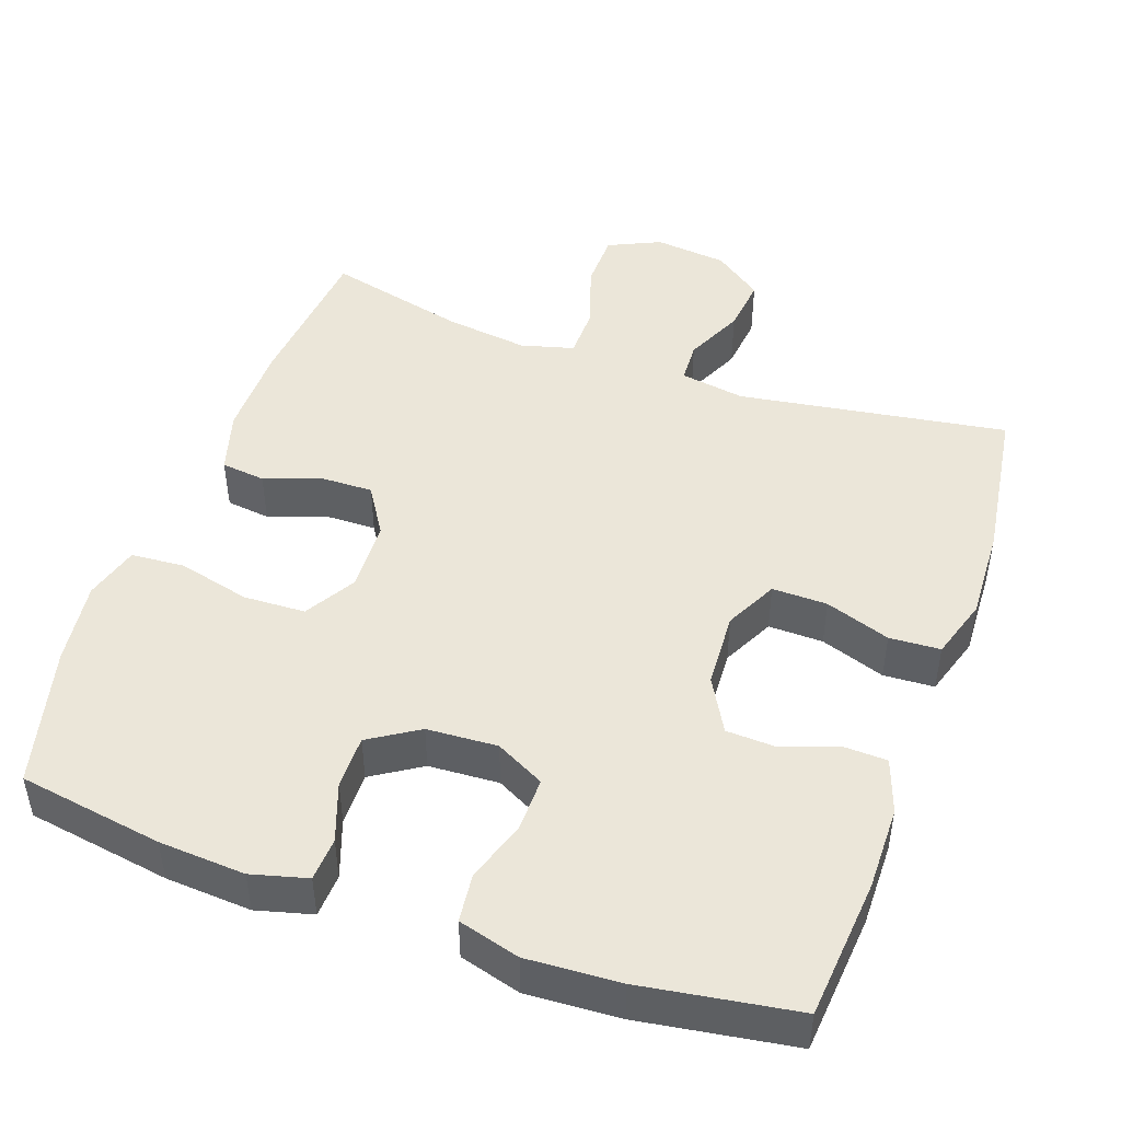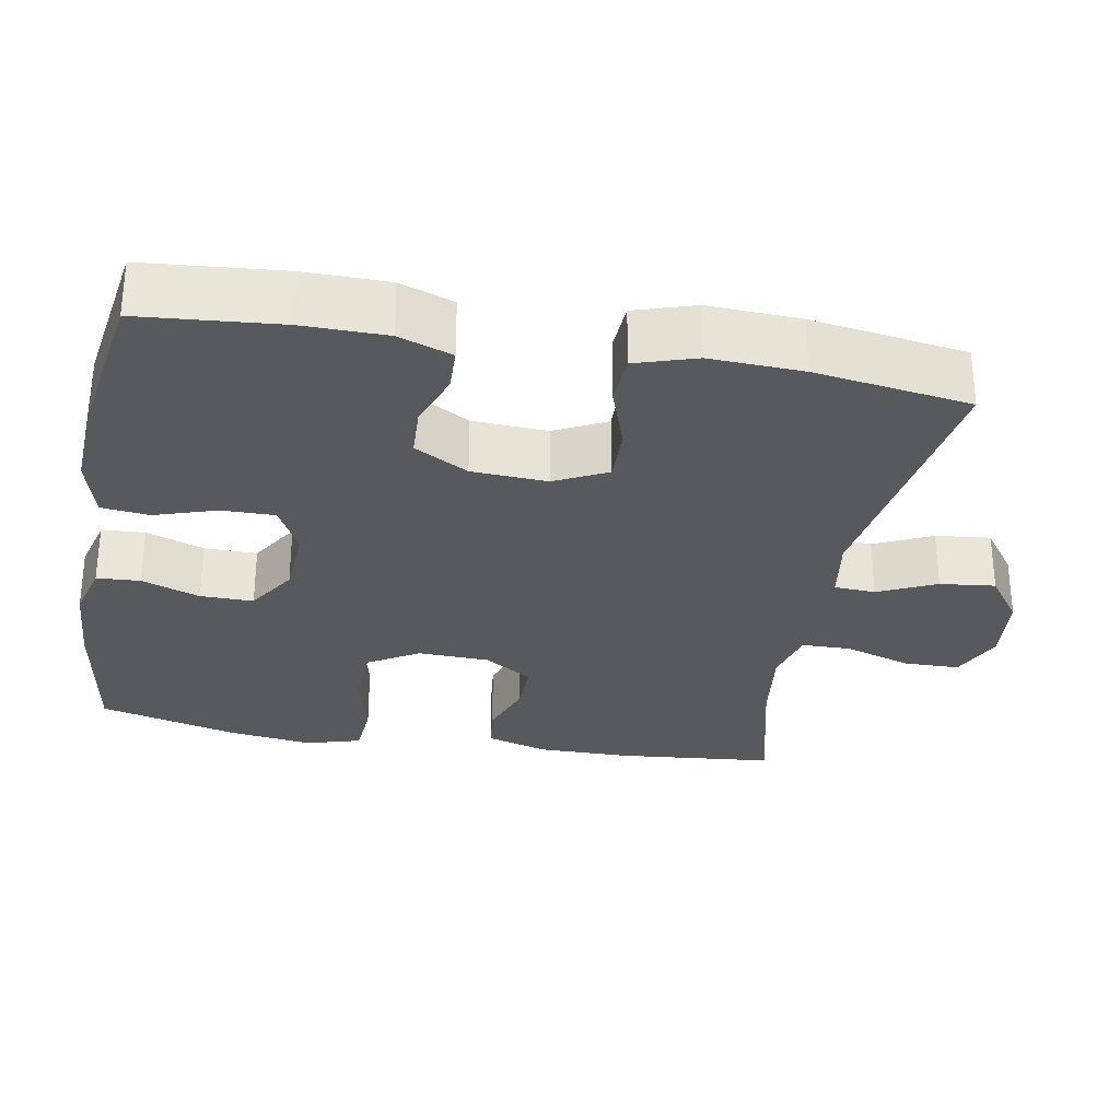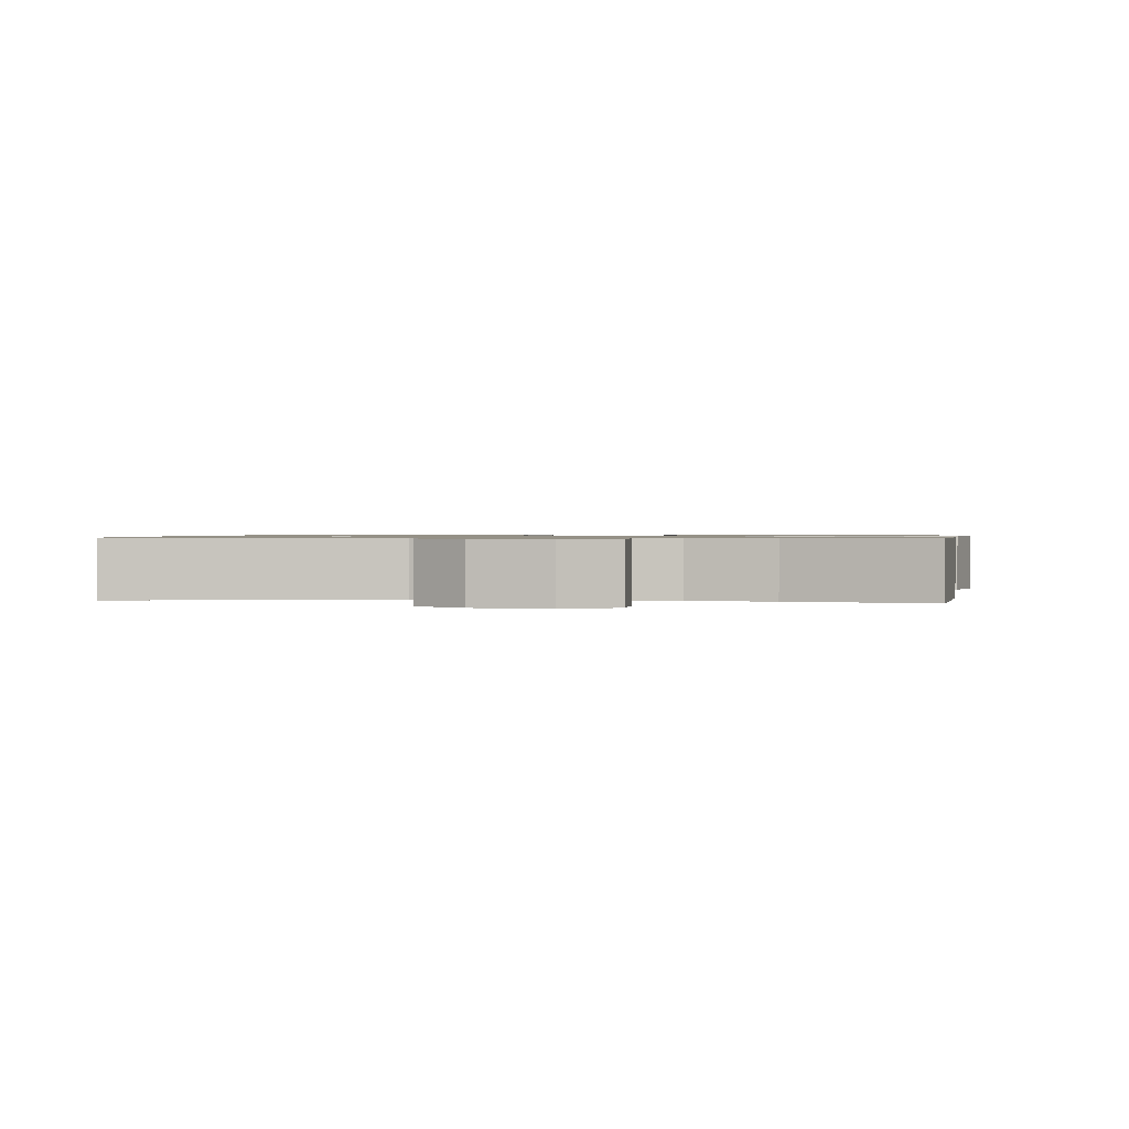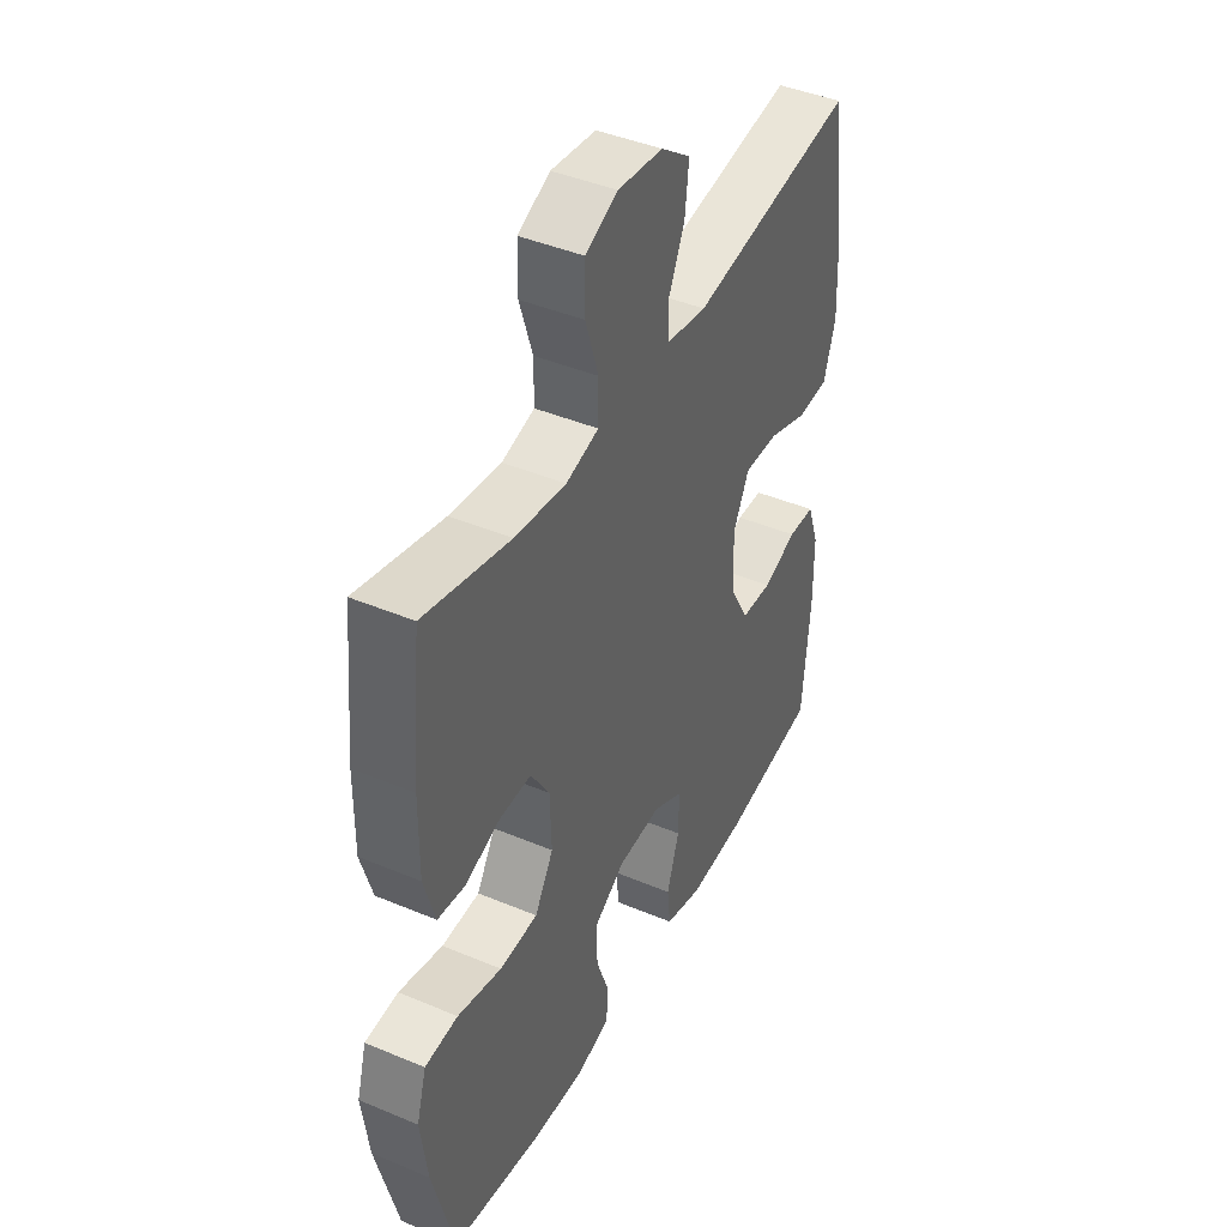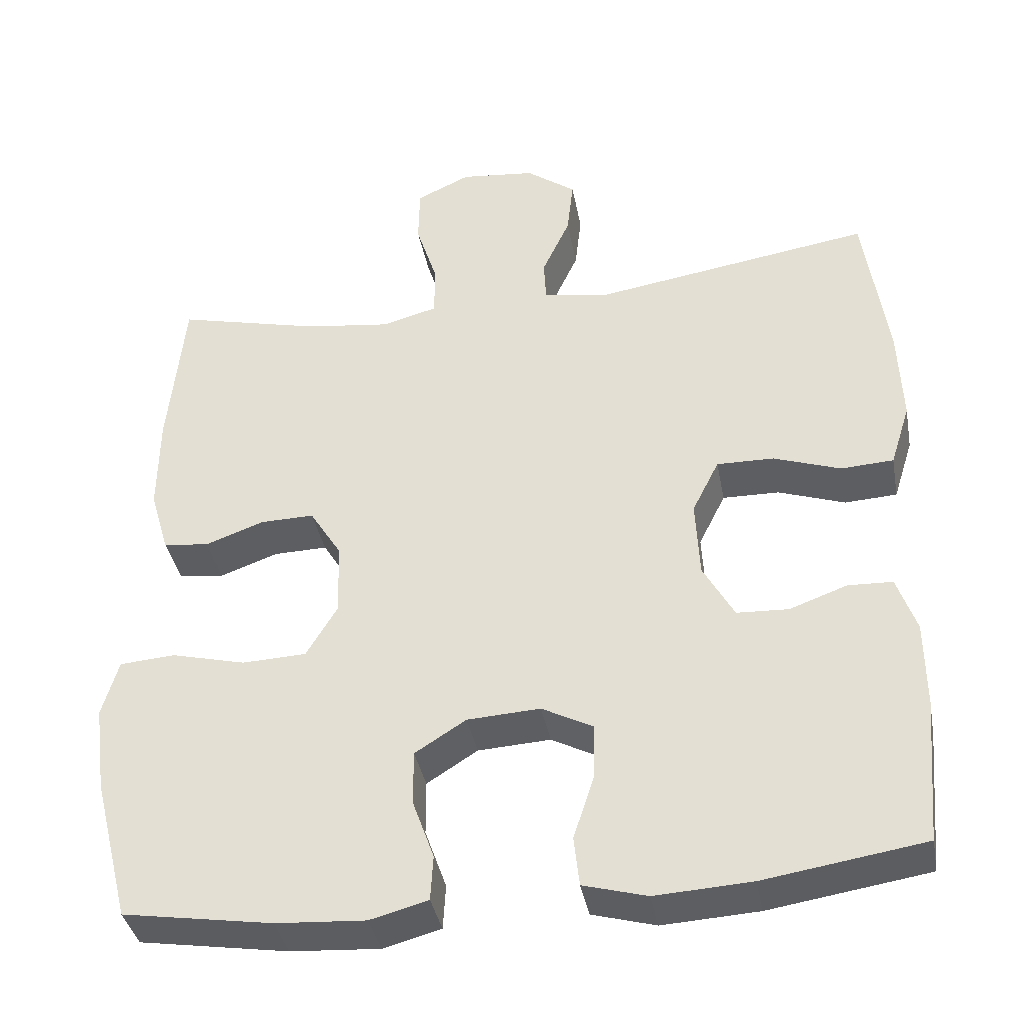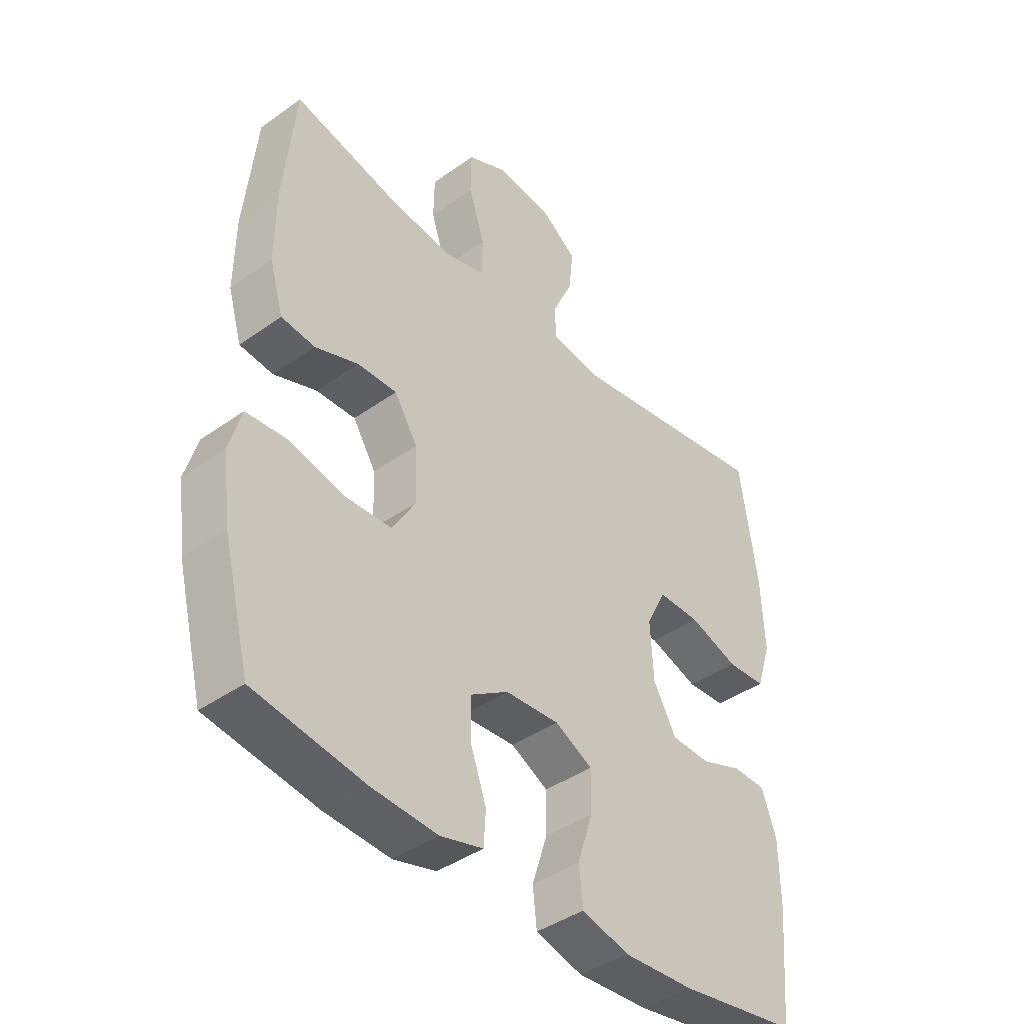
<metadata>
{"format":"obj","ext":"obj","renderer":"f3d","projection":"perspective","resolution":1024,"background":"white","views":[{"elev":47.3,"azim":-160.5,"up":"+Y"},{"elev":-30.0,"azim":-100.3,"up":"+Y"},{"elev":0.9,"azim":6.7,"up":"+Y"},{"elev":42.7,"azim":116.6,"up":"+Z"},{"elev":-37.9,"azim":-169.5,"up":"+Z"},{"elev":-41.3,"azim":130.9,"up":"+Z"}]}
</metadata>
<code>
o path4246
v 0.3036 0.0375 0.4312
v 0.19 0.0375 0.4166
v 0.1173 0.0375 0.4362
v 0.1162 0.0375 0.5041
v 0.145 0.0375 0.5944
v 0.1436 0.0375 0.6706
v 0.07232 0.0375 0.7038
v -0.02722 0.0375 0.6932
v -0.09292 0.0375 0.6453
v -0.08437 0.0375 0.5699
v -0.04764 0.0375 0.4905
v -0.05039 0.0375 0.4343
v -0.1393 0.0375 0.4201
v -0.5071 0.0375 0.4773
v -0.5379 0.0375 0.2642
v -0.5432 0.0375 0.1368
v -0.5169 0.0375 0.05391
v -0.4473 0.0375 0.04994
v -0.3583 0.0375 0.08053
v -0.2827 0.0375 0.08171
v -0.247 0.0375 0.01041
v -0.2523 0.0375 -0.09284
v -0.2935 0.0375 -0.1666
v -0.3622 0.0375 -0.1697
v -0.4381 0.0375 -0.1421
v -0.4974 0.0375 -0.1442
v -0.5232 0.0375 -0.2179
v -0.5242 0.0375 -0.3324
v -0.5071 0.0375 -0.5246
v -0.2949 0.0375 -0.5576
v -0.1674 0.0375 -0.5649
v -0.08301 0.0375 -0.5416
v -0.07581 0.0375 -0.476
v -0.1034 0.0375 -0.3909
v -0.1043 0.0375 -0.318
v -0.03716 0.0375 -0.2831
v 0.05954 0.0375 -0.2886
v 0.1271 0.0375 -0.3314
v 0.1267 0.0375 -0.404
v 0.09828 0.0375 -0.4836
v 0.1017 0.0375 -0.5432
v 0.1785 0.0375 -0.5636
v 0.2967 0.0375 -0.556
v 0.4946 0.0375 -0.5246
v 0.5428 0.0375 -0.3336
v 0.5577 0.0375 -0.2191
v 0.536 0.0375 -0.1438
v 0.4624 0.0375 -0.1383
v 0.3642 0.0375 -0.1627
v 0.2791 0.0375 -0.1593
v 0.2377 0.0375 -0.08991
v 0.241 0.0375 0.006972
v 0.2827 0.0375 0.07358
v 0.3535 0.0375 0.07207
v 0.4315 0.0375 0.04411
v 0.492 0.0375 0.0513
v 0.5168 0.0375 0.136
v 0.5156 0.0375 0.2641
v 0.4946 0.0375 0.4773
v 0.3036 -0.0375 0.4312
v 0.19 -0.0375 0.4166
v 0.1173 -0.0375 0.4362
v 0.1162 -0.0375 0.5041
v 0.145 -0.0375 0.5944
v 0.1436 -0.0375 0.6706
v 0.07232 -0.0375 0.7038
v -0.02722 -0.0375 0.6932
v -0.09292 -0.0375 0.6453
v -0.08437 -0.0375 0.5699
v -0.04764 -0.0375 0.4905
v -0.05039 -0.0375 0.4343
v -0.1393 -0.0375 0.4201
v -0.5071 -0.0375 0.4773
v -0.5379 -0.0375 0.2642
v -0.5432 -0.0375 0.1368
v -0.5169 -0.0375 0.05391
v -0.4473 -0.0375 0.04994
v -0.3583 -0.0375 0.08053
v -0.2827 -0.0375 0.08171
v -0.247 -0.0375 0.01041
v -0.2523 -0.0375 -0.09284
v -0.2935 -0.0375 -0.1666
v -0.3622 -0.0375 -0.1697
v -0.4381 -0.0375 -0.1421
v -0.4974 -0.0375 -0.1442
v -0.5232 -0.0375 -0.2179
v -0.5242 -0.0375 -0.3324
v -0.5071 -0.0375 -0.5246
v -0.2949 -0.0375 -0.5576
v -0.1674 -0.0375 -0.5649
v -0.08301 -0.0375 -0.5416
v -0.07581 -0.0375 -0.476
v -0.1034 -0.0375 -0.3909
v -0.1043 -0.0375 -0.318
v -0.03716 -0.0375 -0.2831
v 0.05954 -0.0375 -0.2886
v 0.1271 -0.0375 -0.3314
v 0.1267 -0.0375 -0.404
v 0.09828 -0.0375 -0.4836
v 0.1017 -0.0375 -0.5432
v 0.1785 -0.0375 -0.5636
v 0.2967 -0.0375 -0.556
v 0.4946 -0.0375 -0.5246
v 0.5428 -0.0375 -0.3336
v 0.5577 -0.0375 -0.2191
v 0.536 -0.0375 -0.1438
v 0.4624 -0.0375 -0.1383
v 0.3642 -0.0375 -0.1627
v 0.2791 -0.0375 -0.1593
v 0.2377 -0.0375 -0.08991
v 0.241 -0.0375 0.006972
v 0.2827 -0.0375 0.07358
v 0.3535 -0.0375 0.07207
v 0.4315 -0.0375 0.04411
v 0.492 -0.0375 0.0513
v 0.5168 -0.0375 0.136
v 0.5156 -0.0375 0.2641
v 0.4946 -0.0375 0.4773
v 0.5428 0.0375 -0.3336
v 0.5577 0.0375 -0.2191
v 0.536 0.0375 -0.1438
v 0.536 0.0375 -0.1438
v 0.4624 0.0375 -0.1383
v 0.4946 0.0375 -0.5246
v 0.4946 0.0375 -0.5246
v 0.492 0.0375 0.0513
v 0.492 0.0375 0.0513
v 0.5168 0.0375 0.136
v 0.5156 0.0375 0.2641
v 0.4946 0.0375 0.4773
v 0.4946 0.0375 0.4773
v 0.4315 0.0375 0.04411
v 0.3642 0.0375 -0.1627
v 0.3535 0.0375 0.07207
v 0.3036 0.0375 0.4312
v 0.2967 0.0375 -0.556
v 0.2791 0.0375 -0.1593
v 0.2827 0.0375 0.07358
v 0.19 0.0375 0.4166
v 0.1785 0.0375 -0.5636
v 0.241 0.0375 0.006972
v 0.2377 0.0375 -0.08991
v 0.1173 0.0375 0.4362
v 0.1173 0.0375 0.4362
v 0.1017 0.0375 -0.5432
v 0.1017 0.0375 -0.5432
v 0.1271 0.0375 -0.3314
v 0.1267 0.0375 -0.404
v 0.1162 0.0375 0.5041
v 0.145 0.0375 0.5944
v 0.1436 0.0375 0.6706
v 0.1436 0.0375 0.6706
v 0.07232 0.0375 0.7038
v 0.05954 0.0375 -0.2886
v 0.09828 0.0375 -0.4836
v -0.02722 0.0375 0.6932
v -0.03716 0.0375 -0.2831
v -0.09292 0.0375 0.6453
v -0.09292 0.0375 0.6453
v -0.1043 0.0375 -0.318
v -0.1043 0.0375 -0.318
v -0.04764 0.0375 0.4905
v -0.05039 0.0375 0.4343
v -0.05039 0.0375 0.4343
v -0.08437 0.0375 0.5699
v -0.1393 0.0375 0.4201
v -0.08301 0.0375 -0.5416
v -0.08301 0.0375 -0.5416
v -0.07581 0.0375 -0.476
v -0.1034 0.0375 -0.3909
v -0.1674 0.0375 -0.5649
v -0.2949 0.0375 -0.5576
v -0.247 0.0375 0.01041
v -0.2523 0.0375 -0.09284
v -0.2827 0.0375 0.08171
v -0.2827 0.0375 0.08171
v -0.2935 0.0375 -0.1666
v -0.3583 0.0375 0.08053
v -0.3622 0.0375 -0.1697
v -0.4473 0.0375 0.04994
v -0.4381 0.0375 -0.1421
v -0.5071 0.0375 -0.5246
v -0.5071 0.0375 -0.5246
v -0.4974 0.0375 -0.1442
v -0.4974 0.0375 -0.1442
v -0.5169 0.0375 0.05391
v -0.5169 0.0375 0.05391
v -0.5071 0.0375 0.4773
v -0.5071 0.0375 0.4773
v -0.5232 0.0375 -0.2179
v -0.5242 0.0375 -0.3324
v -0.5432 0.0375 0.1368
v -0.5379 0.0375 0.2642
v 0.5428 -0.0375 -0.3336
v 0.5577 -0.0375 -0.2191
v 0.536 -0.0375 -0.1438
v 0.536 -0.0375 -0.1438
v 0.4624 -0.0375 -0.1383
v 0.4946 -0.0375 -0.5246
v 0.4946 -0.0375 -0.5246
v 0.492 -0.0375 0.0513
v 0.492 -0.0375 0.0513
v 0.5168 -0.0375 0.136
v 0.5156 -0.0375 0.2641
v 0.4946 -0.0375 0.4773
v 0.4946 -0.0375 0.4773
v 0.4315 -0.0375 0.04411
v 0.3642 -0.0375 -0.1627
v 0.3535 -0.0375 0.07207
v 0.3036 -0.0375 0.4312
v 0.2967 -0.0375 -0.556
v 0.2791 -0.0375 -0.1593
v 0.2827 -0.0375 0.07358
v 0.19 -0.0375 0.4166
v 0.1785 -0.0375 -0.5636
v 0.241 -0.0375 0.006972
v 0.2377 -0.0375 -0.08991
v 0.1173 -0.0375 0.4362
v 0.1173 -0.0375 0.4362
v 0.1017 -0.0375 -0.5432
v 0.1017 -0.0375 -0.5432
v 0.1271 -0.0375 -0.3314
v 0.1267 -0.0375 -0.404
v 0.1162 -0.0375 0.5041
v 0.145 -0.0375 0.5944
v 0.1436 -0.0375 0.6706
v 0.1436 -0.0375 0.6706
v 0.07232 -0.0375 0.7038
v 0.05954 -0.0375 -0.2886
v 0.09828 -0.0375 -0.4836
v -0.02722 -0.0375 0.6932
v -0.03716 -0.0375 -0.2831
v -0.09292 -0.0375 0.6453
v -0.09292 -0.0375 0.6453
v -0.1043 -0.0375 -0.318
v -0.1043 -0.0375 -0.318
v -0.04764 -0.0375 0.4905
v -0.05039 -0.0375 0.4343
v -0.05039 -0.0375 0.4343
v -0.08437 -0.0375 0.5699
v -0.1393 -0.0375 0.4201
v -0.08301 -0.0375 -0.5416
v -0.08301 -0.0375 -0.5416
v -0.07581 -0.0375 -0.476
v -0.1034 -0.0375 -0.3909
v -0.1674 -0.0375 -0.5649
v -0.2949 -0.0375 -0.5576
v -0.247 -0.0375 0.01041
v -0.2523 -0.0375 -0.09284
v -0.2827 -0.0375 0.08171
v -0.2827 -0.0375 0.08171
v -0.2935 -0.0375 -0.1666
v -0.3583 -0.0375 0.08053
v -0.3622 -0.0375 -0.1697
v -0.4473 -0.0375 0.04994
v -0.4381 -0.0375 -0.1421
v -0.5071 -0.0375 -0.5246
v -0.5071 -0.0375 -0.5246
v -0.4974 -0.0375 -0.1442
v -0.4974 -0.0375 -0.1442
v -0.5169 -0.0375 0.05391
v -0.5169 -0.0375 0.05391
v -0.5071 -0.0375 0.4773
v -0.5071 -0.0375 0.4773
v -0.5232 -0.0375 -0.2179
v -0.5242 -0.0375 -0.3324
v -0.5432 -0.0375 0.1368
v -0.5379 -0.0375 0.2642
f 208 211 194
f 218 213 214
f 235 252 245
f 248 238 250
f 208 195 198
f 231 225 228
f 201 203 207
f 230 215 223
f 250 238 241
f 245 252 247
f 210 209 204
f 198 195 196
f 213 210 214
f 266 254 265
f 255 267 261
f 237 224 240
f 268 241 263
f 217 216 248
f 216 218 238
f 216 238 248
f 223 211 222
f 247 266 257
f 250 268 253
f 229 217 232
f 254 256 265
f 220 215 230
f 199 194 211
f 210 204 205
f 229 212 217
f 207 203 209
f 247 252 254
f 224 225 240
f 218 224 237
f 268 250 241
f 242 244 246
f 246 245 247
f 253 267 255
f 240 225 231
f 240 231 233
f 235 249 252
f 222 212 229
f 228 225 226
f 267 253 268
f 208 222 211
f 247 254 266
f 245 246 244
f 208 212 222
f 216 213 218
f 195 208 194
f 232 217 248
f 211 223 215
f 204 209 203
f 265 256 259
f 238 218 237
f 209 210 213
f 232 249 235
f 232 248 249
f 45 46 105 104
f 46 122 197 105
f 47 48 107 106
f 125 45 104 200
f 127 57 116 202
f 57 58 117 116
f 58 131 206 117
f 55 56 115 114
f 48 49 108 107
f 54 55 114 113
f 59 1 60 118
f 43 44 103 102
f 49 50 109 108
f 53 54 113 112
f 1 2 61 60
f 42 43 102 101
f 52 53 112 111
f 50 51 110 109
f 51 52 111 110
f 2 144 219 61
f 146 42 101 221
f 38 39 98 97
f 4 5 64 63
f 5 152 227 64
f 6 7 66 65
f 37 38 97 96
f 40 41 100 99
f 39 40 99 98
f 3 4 63 62
f 7 8 67 66
f 36 37 96 95
f 8 159 234 67
f 161 36 95 236
f 11 164 239 70
f 10 11 70 69
f 9 10 69 68
f 12 13 72 71
f 168 33 92 243
f 33 34 93 92
f 31 32 91 90
f 34 35 94 93
f 30 31 90 89
f 21 22 81 80
f 176 21 80 251
f 22 23 82 81
f 19 20 79 78
f 23 24 83 82
f 18 19 78 77
f 24 25 84 83
f 183 30 89 258
f 25 185 260 84
f 187 18 77 262
f 13 189 264 72
f 26 27 86 85
f 28 29 88 87
f 27 28 87 86
f 16 17 76 75
f 15 16 75 74
f 14 15 74 73
f 133 119 136
f 143 139 138
f 160 170 177
f 173 175 163
f 133 123 120
f 156 153 150
f 126 132 128
f 155 148 140
f 175 166 163
f 170 172 177
f 135 129 134
f 123 121 120
f 138 139 135
f 191 190 179
f 180 186 192
f 162 165 149
f 193 188 166
f 142 173 141
f 141 163 143
f 141 173 163
f 148 147 136
f 172 182 191
f 175 178 193
f 154 157 142
f 179 190 181
f 145 155 140
f 124 136 119
f 135 130 129
f 154 142 137
f 132 134 128
f 172 179 177
f 149 165 150
f 143 162 149
f 193 166 175
f 167 171 169
f 171 172 170
f 178 180 192
f 165 156 150
f 165 158 156
f 160 177 174
f 147 154 137
f 153 151 150
f 192 193 178
f 133 136 147
f 172 191 179
f 170 169 171
f 133 147 137
f 141 143 138
f 120 119 133
f 157 173 142
f 136 140 148
f 129 128 134
f 190 184 181
f 163 162 143
f 134 138 135
f 157 160 174
f 157 174 173

</code>
